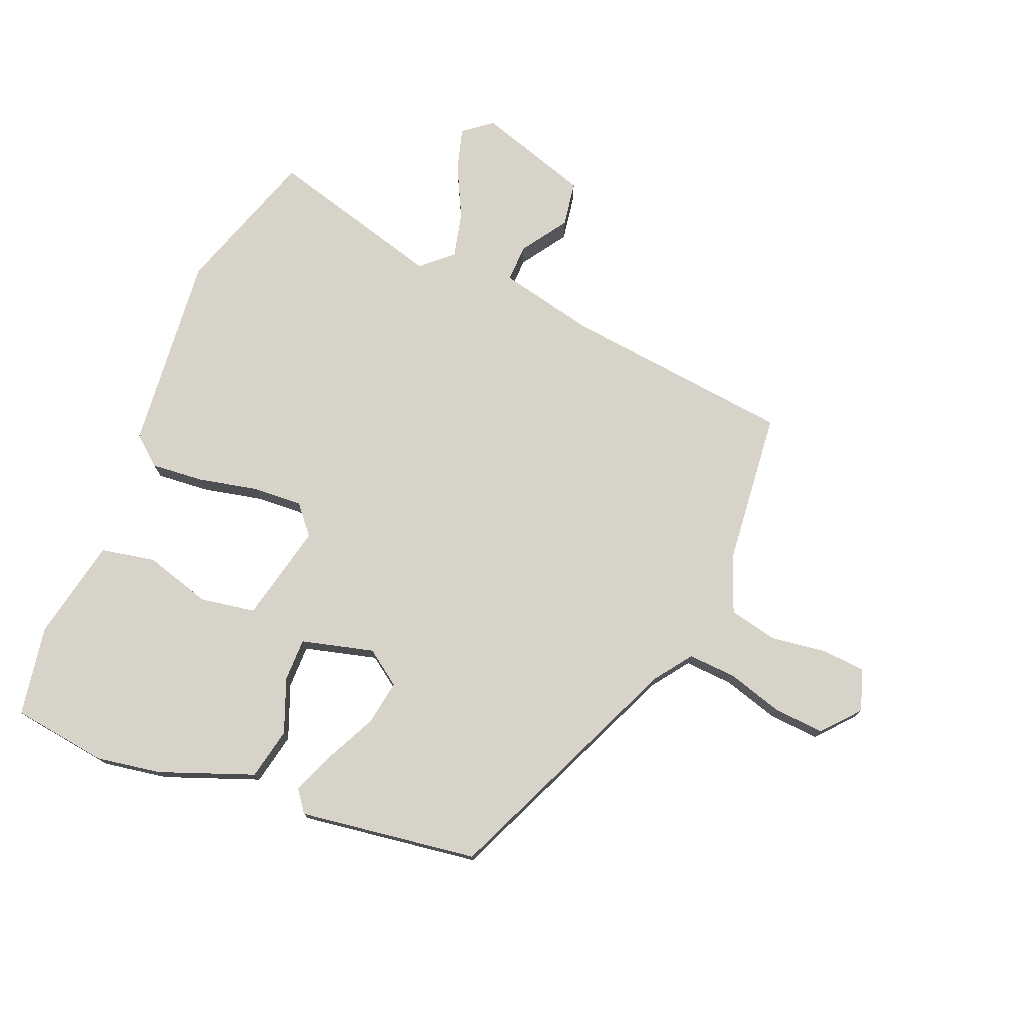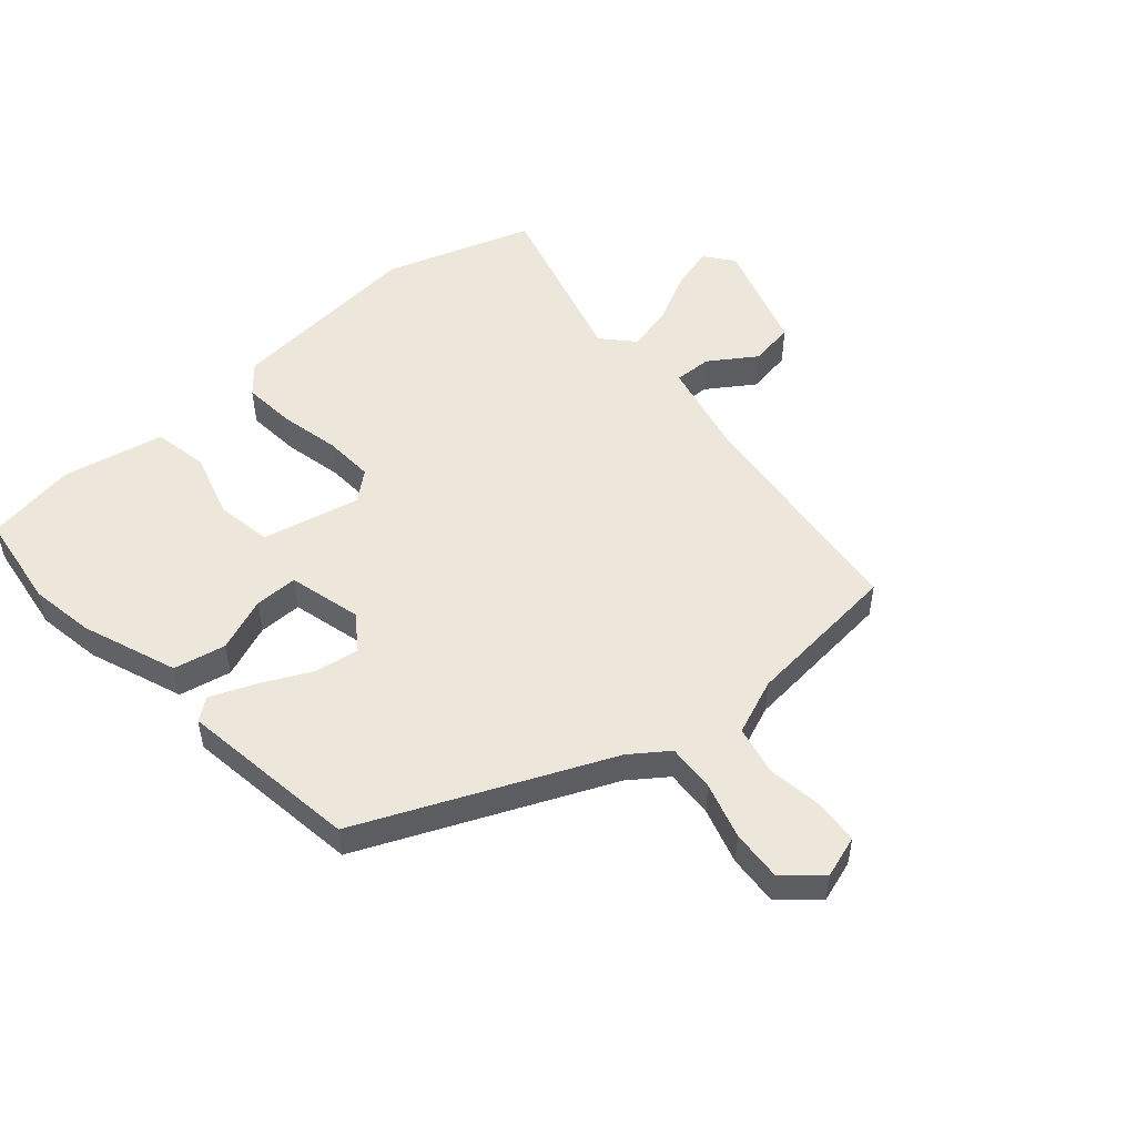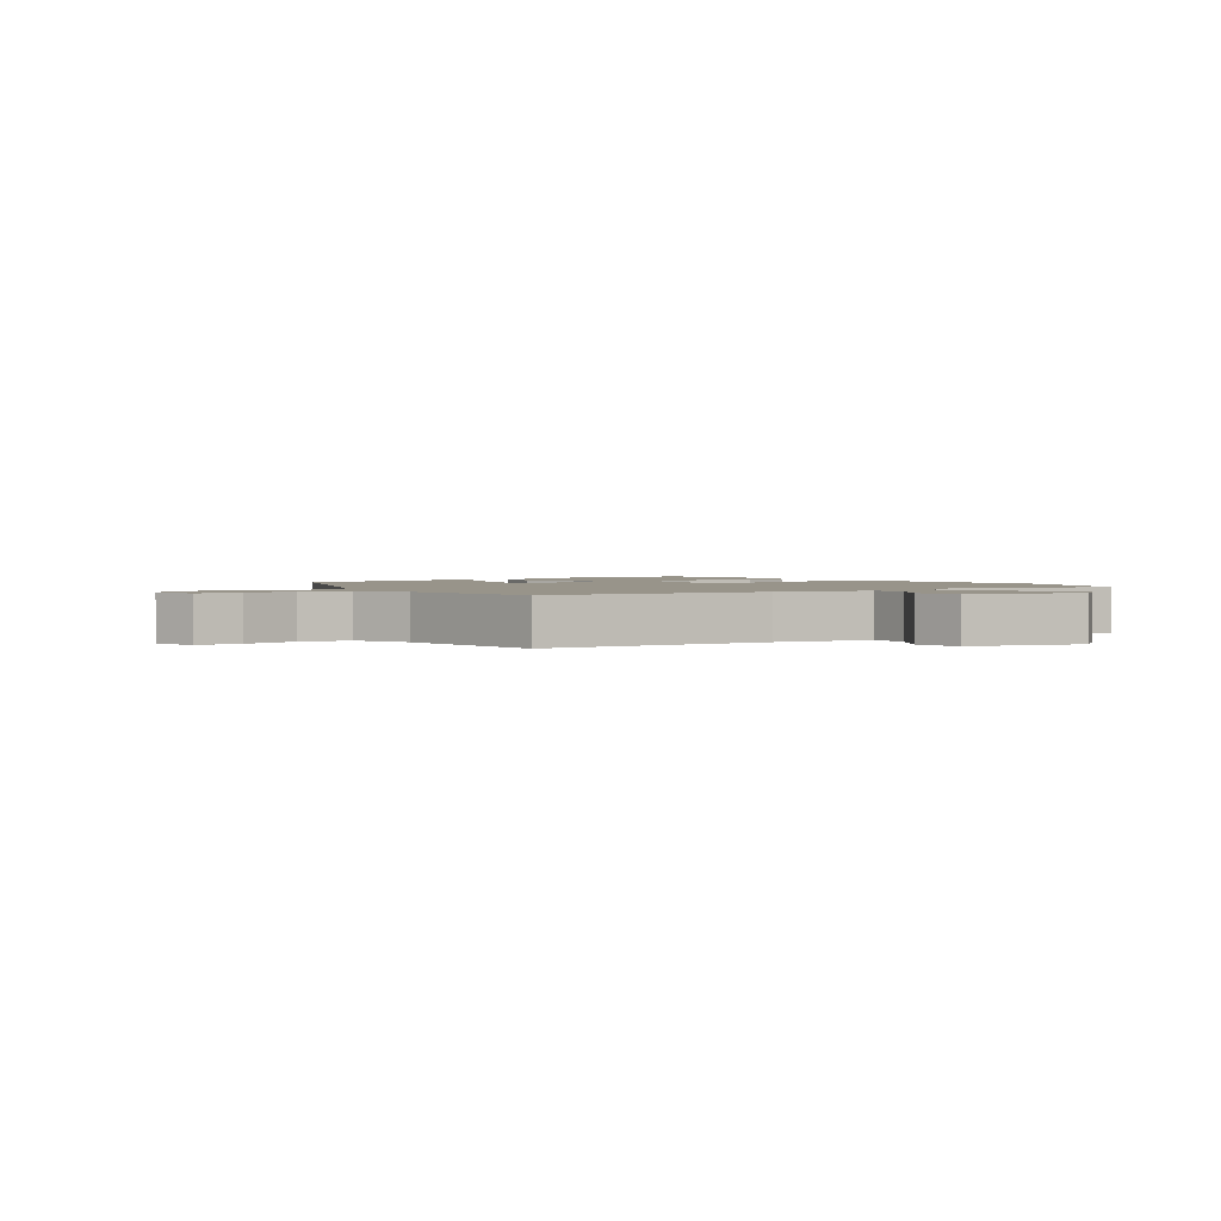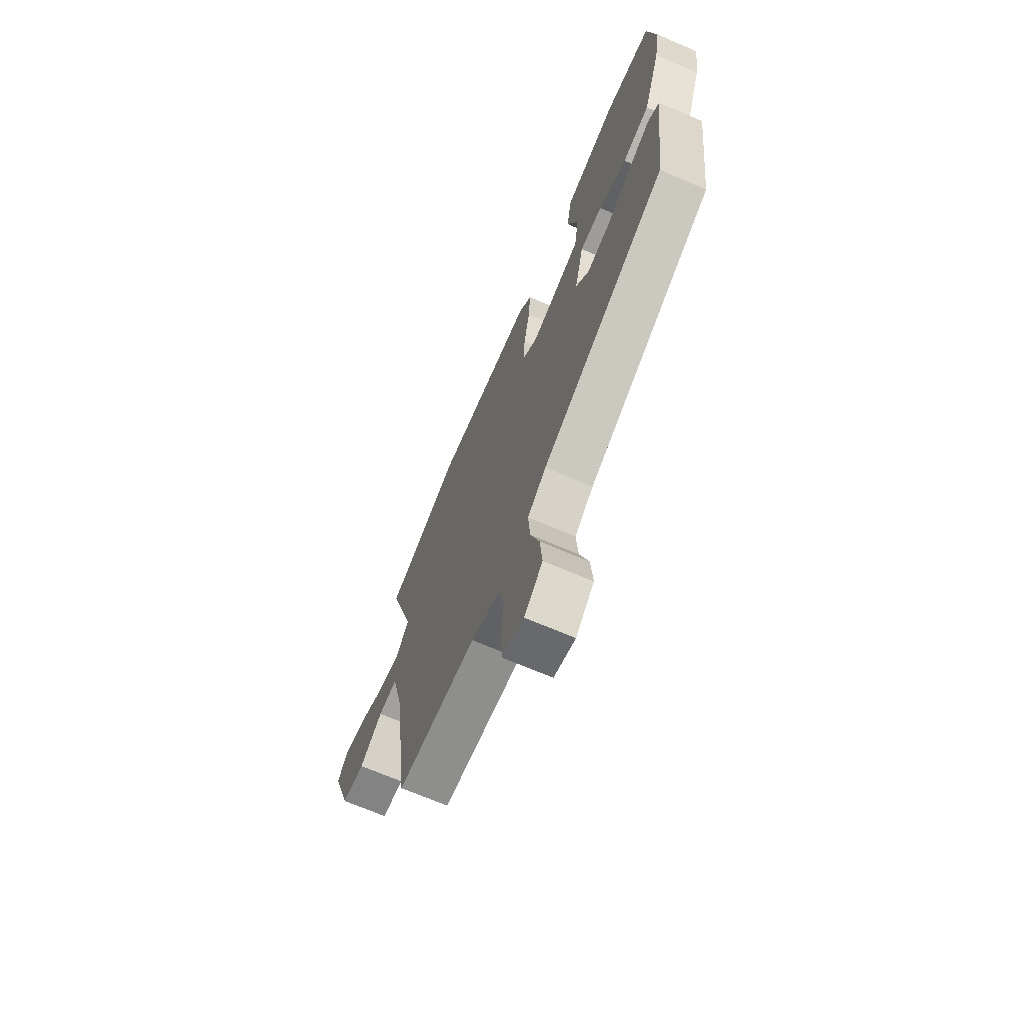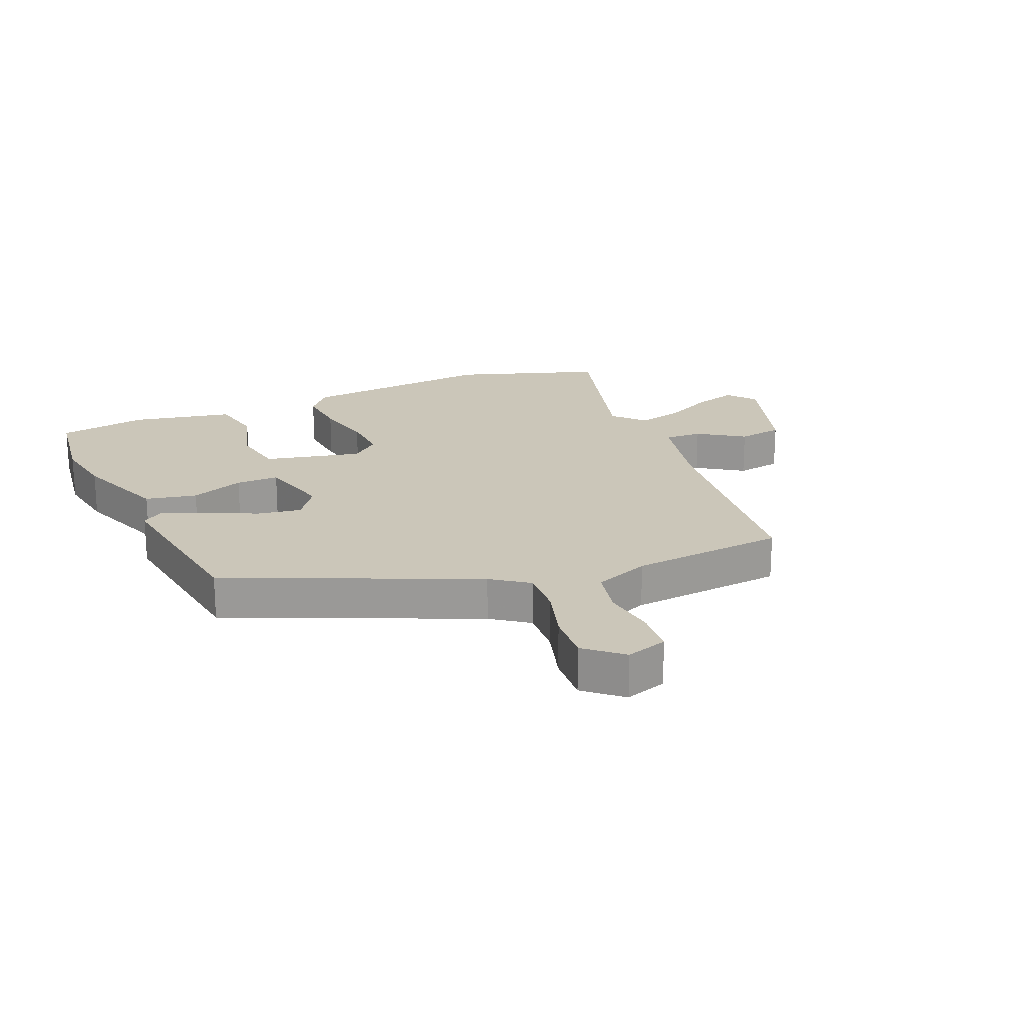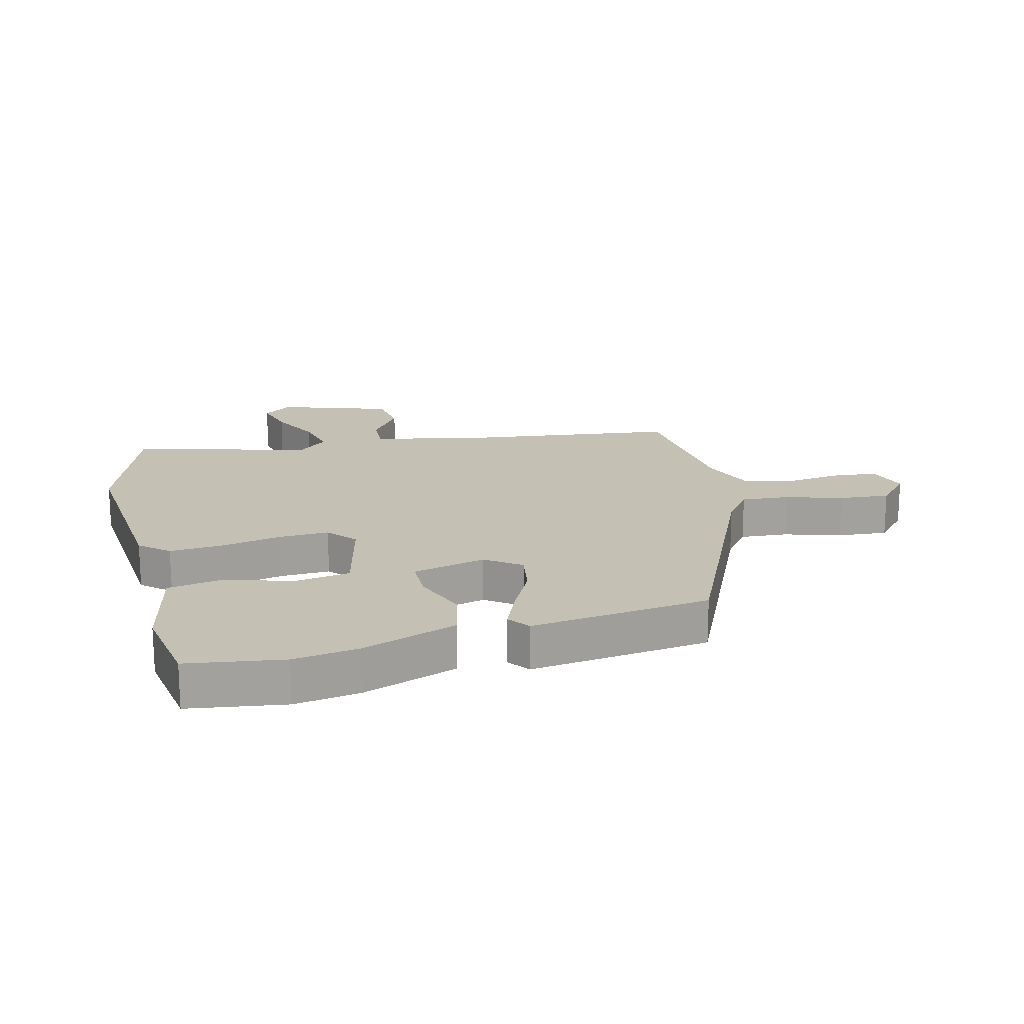
<metadata>
{"format":"obj","ext":"obj","renderer":"f3d","projection":"perspective","resolution":1024,"background":"white","views":[{"elev":75.8,"azim":111.3,"up":"+Y"},{"elev":51.2,"azim":137.9,"up":"+Y"},{"elev":1.8,"azim":-127.8,"up":"+Y"},{"elev":-69.3,"azim":66.8,"up":"+Z"},{"elev":20.9,"azim":156.0,"up":"+Y"},{"elev":18.3,"azim":75.6,"up":"+Y"}]}
</metadata>
<code>
v 0.498 0.07 0.512
v 0.522 0.07 0.355
v 0.506 0.07 0.249
v 0.45 0.07 0.093
v 0.365 0.07 0.074
v 0.276 0.07 0.107
v 0.205 0.07 0.106
v 0.176 0.07 -0.014
v 0.218 0.07 -0.071
v 0.291 0.07 -0.058
v 0.374 0.07 -0.016
v 0.445 0.07 0.014
v 0.481 0.07 -0.012
v 0.444 0.07 -0.307
v 0.043 0.07 -0.491
v -0.017 0.07 -0.536
v -0.011 0.07 -0.615
v 0.018 0.07 -0.707
v 0.025 0.07 -0.79
v -0.034 0.07 -0.843
v -0.103 0.07 -0.822
v -0.11 0.07 -0.749
v -0.099 0.07 -0.658
v -0.118 0.07 -0.578
v -0.21 0.07 -0.543
v -0.468 0.07 -0.522
v -0.517 0.07 -0.143
v -0.555 0.07 0.014
v -0.617 0.07 0.011
v -0.692 0.07 -0.041
v -0.767 0.07 -0.03
v -0.829 0.07 0.154
v -0.793 0.07 0.202
v -0.722 0.07 0.183
v -0.637 0.07 0.142
v -0.561 0.07 0.125
v -0.516 0.07 0.176
v -0.601 0.07 0.465
v -0.36 0.07 0.549
v -0.034 0.07 0.523
v 0.007 0.07 0.476
v 0.001 0.07 0.389
v -0.019 0.07 0.29
v -0.022 0.07 0.208
v 0.026 0.07 0.169
v 0.186 0.07 0.208
v 0.2 0.07 0.299
v 0.166 0.07 0.408
v 0.182 0.07 0.498
v 0.349 0.07 0.535
v 0.498 0 0.512
v 0.522 0 0.355
v 0.506 0 0.249
v 0.45 0 0.093
v 0.365 0 0.074
v 0.276 0 0.107
v 0.205 0 0.106
v 0.176 0 -0.014
v 0.218 0 -0.071
v 0.291 0 -0.058
v 0.374 0 -0.016
v 0.445 0 0.014
v 0.481 0 -0.012
v 0.444 0 -0.307
v 0.043 0 -0.491
v -0.017 0 -0.536
v -0.011 0 -0.615
v 0.018 0 -0.707
v 0.025 0 -0.79
v -0.034 0 -0.843
v -0.103 0 -0.822
v -0.11 0 -0.749
v -0.099 0 -0.658
v -0.118 0 -0.578
v -0.21 0 -0.543
v -0.468 0 -0.522
v -0.517 0 -0.143
v -0.555 0 0.014
v -0.617 0 0.011
v -0.692 0 -0.041
v -0.767 0 -0.03
v -0.829 0 0.154
v -0.793 0 0.202
v -0.722 0 0.183
v -0.637 0 0.142
v -0.561 0 0.125
v -0.516 0 0.176
v -0.601 0 0.465
v -0.36 0 0.549
v -0.034 0 0.523
v 0.007 0 0.476
v 0.001 0 0.389
v -0.019 0 0.29
v -0.022 0 0.208
v 0.026 0 0.169
v 0.186 0 0.208
v 0.2 0 0.299
v 0.166 0 0.408
v 0.182 0 0.498
v 0.349 0 0.535
f 4 5 6
f 3 4 6
f 2 3 6
f 1 2 6
f 50 1 6
f 49 50 6
f 48 49 6
f 47 48 6
f 46 47 6 7
f 45 46 7 8
f 44 45 8 9
f 41 42 43
f 40 41 43
f 39 40 43
f 38 39 43
f 37 38 43
f 36 37 43 44
f 33 34 35
f 32 33 35
f 31 32 35
f 30 31 35
f 29 30 35
f 28 29 35 36
f 36 44 9
f 28 36 9
f 27 28 9
f 21 22 23
f 20 21 23
f 19 20 23
f 18 19 23
f 17 18 23
f 16 17 23 24
f 15 16 24 25
f 15 25 26
f 14 15 26
f 13 14 26
f 12 13 26
f 11 12 26
f 10 11 26
f 26 27 9
f 9 10 26
f 56 55 54
f 56 54 53
f 56 53 52
f 56 52 51
f 56 51 100
f 56 100 99
f 56 99 98
f 56 98 97
f 57 56 97 96
f 58 57 96 95
f 59 58 95 94
f 93 92 91
f 93 91 90
f 93 90 89
f 93 89 88
f 93 88 87
f 94 93 87 86
f 85 84 83
f 85 83 82
f 85 82 81
f 85 81 80
f 85 80 79
f 86 85 79 78
f 59 94 86
f 59 86 78
f 59 78 77
f 73 72 71
f 73 71 70
f 73 70 69
f 73 69 68
f 73 68 67
f 74 73 67 66
f 75 74 66 65
f 76 75 65
f 76 65 64
f 76 64 63
f 76 63 62
f 76 62 61
f 76 61 60
f 59 77 76
f 76 60 59
f 1 51 52 2
f 2 52 53 3
f 3 53 54 4
f 4 54 55 5
f 5 55 56 6
f 6 56 57 7
f 7 57 58 8
f 8 58 59 9
f 9 59 60 10
f 10 60 61 11
f 11 61 62 12
f 12 62 63 13
f 13 63 64 14
f 14 64 65 15
f 15 65 66 16
f 16 66 67 17
f 17 67 68 18
f 18 68 69 19
f 19 69 70 20
f 20 70 71 21
f 21 71 72 22
f 22 72 73 23
f 23 73 74 24
f 24 74 75 25
f 25 75 76 26
f 26 76 77 27
f 27 77 78 28
f 28 78 79 29
f 29 79 80 30
f 30 80 81 31
f 31 81 82 32
f 32 82 83 33
f 33 83 84 34
f 34 84 85 35
f 35 85 86 36
f 36 86 87 37
f 37 87 88 38
f 38 88 89 39
f 39 89 90 40
f 40 90 91 41
f 41 91 92 42
f 42 92 93 43
f 43 93 94 44
f 44 94 95 45
f 45 95 96 46
f 46 96 97 47
f 47 97 98 48
f 48 98 99 49
f 49 99 100 50
f 50 100 51 1

</code>
